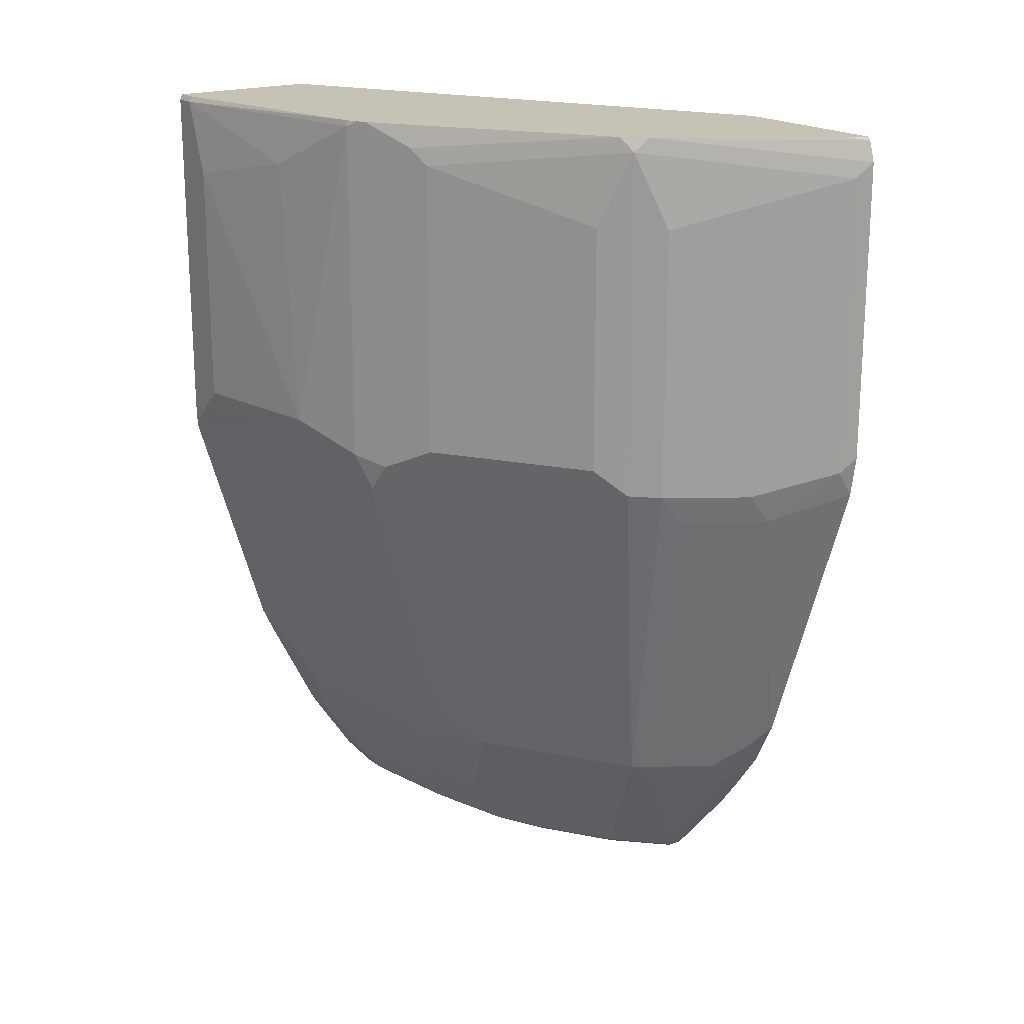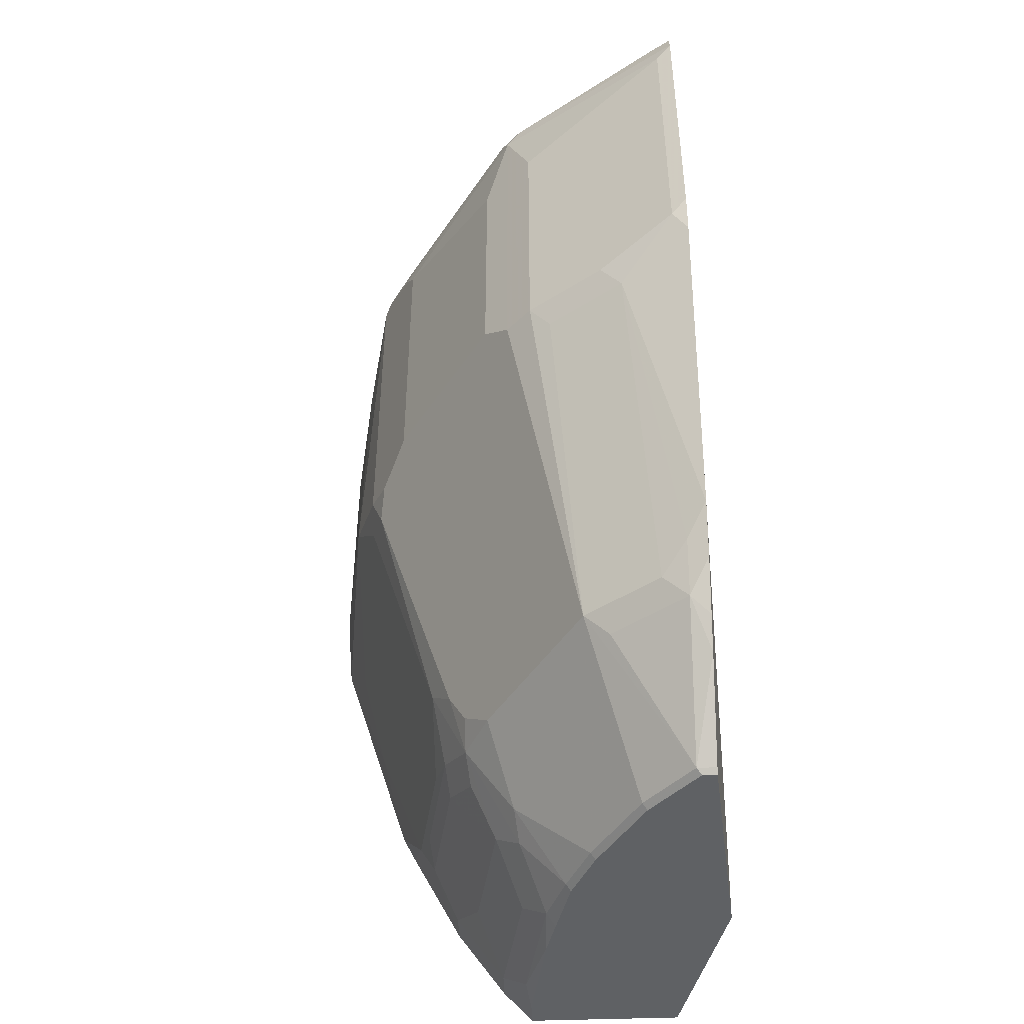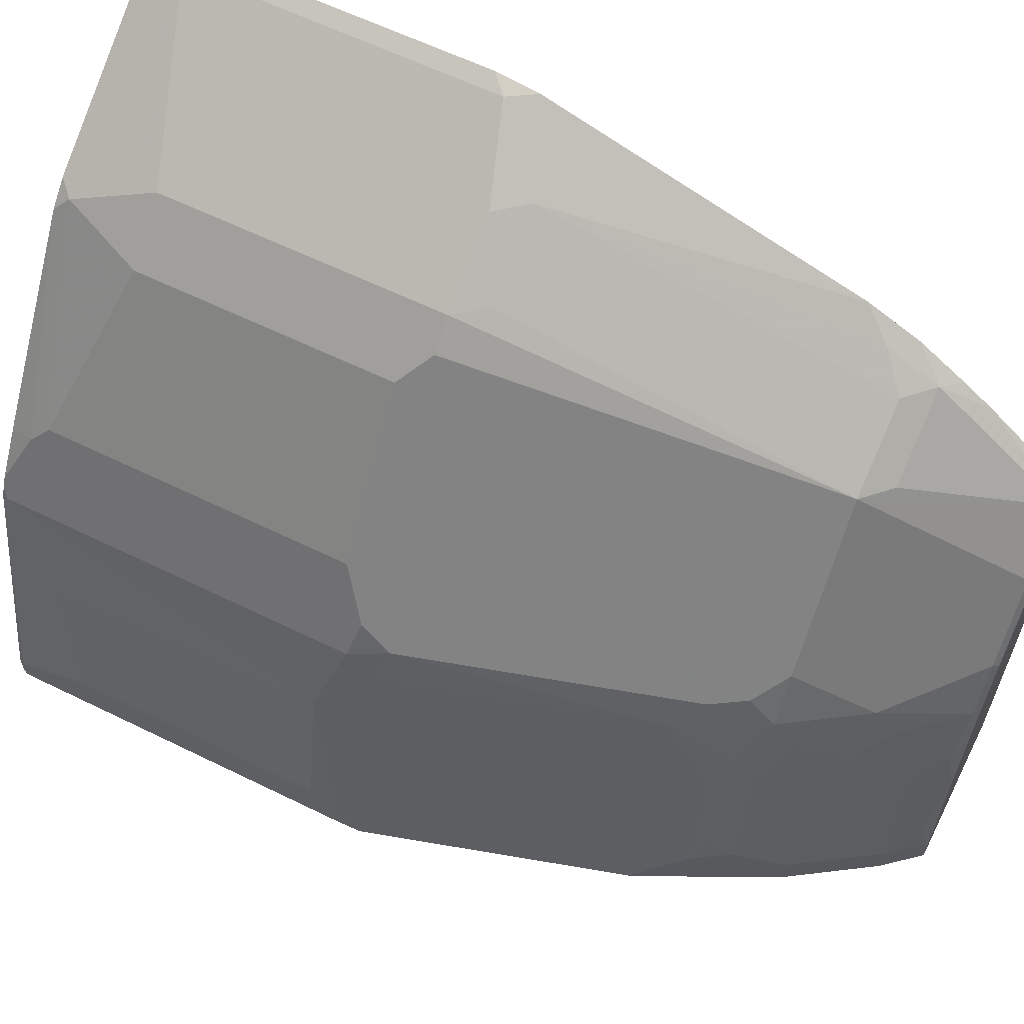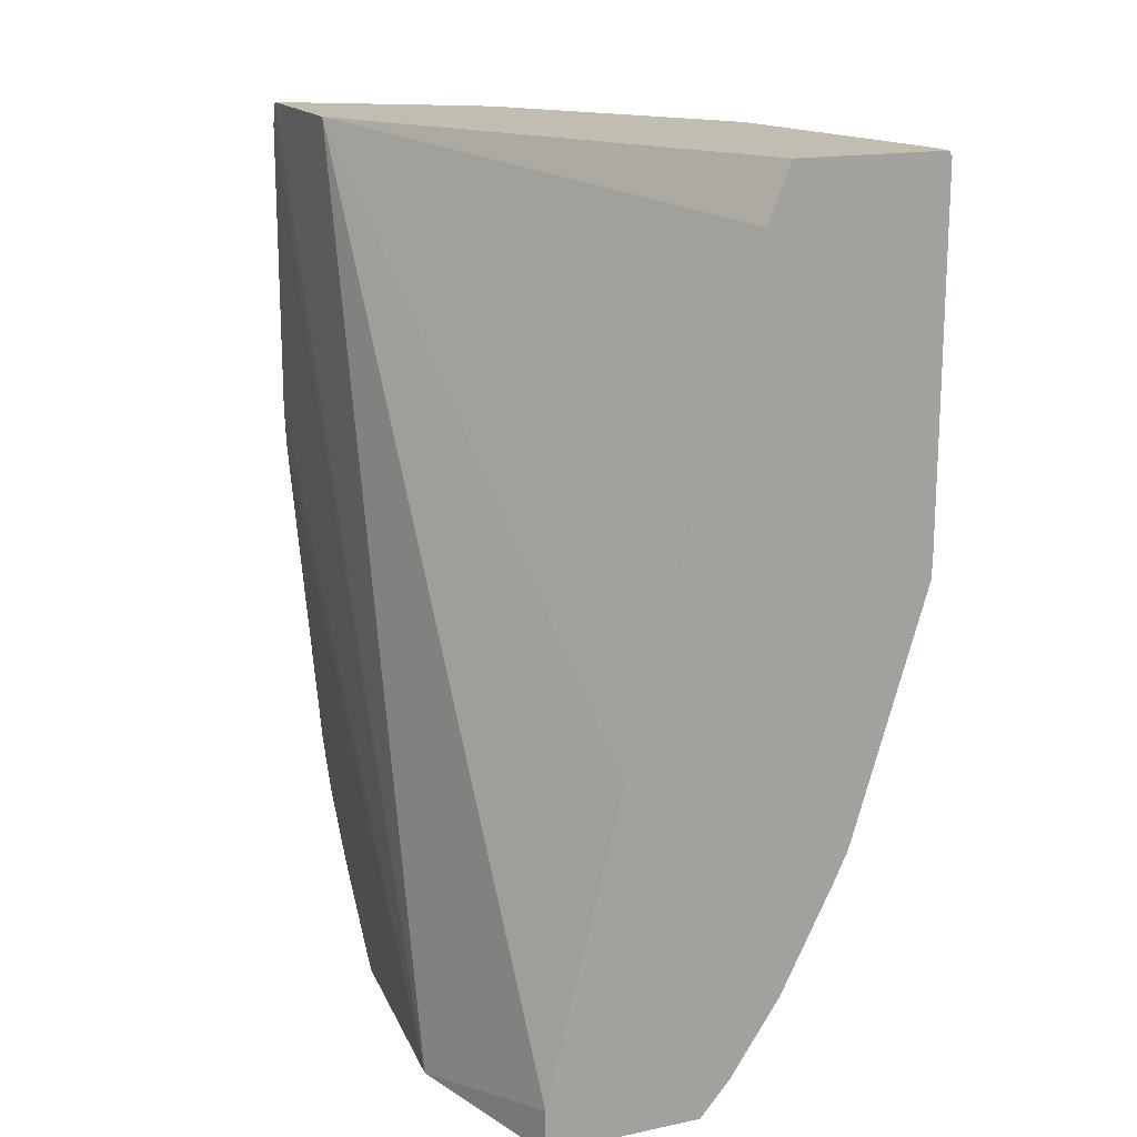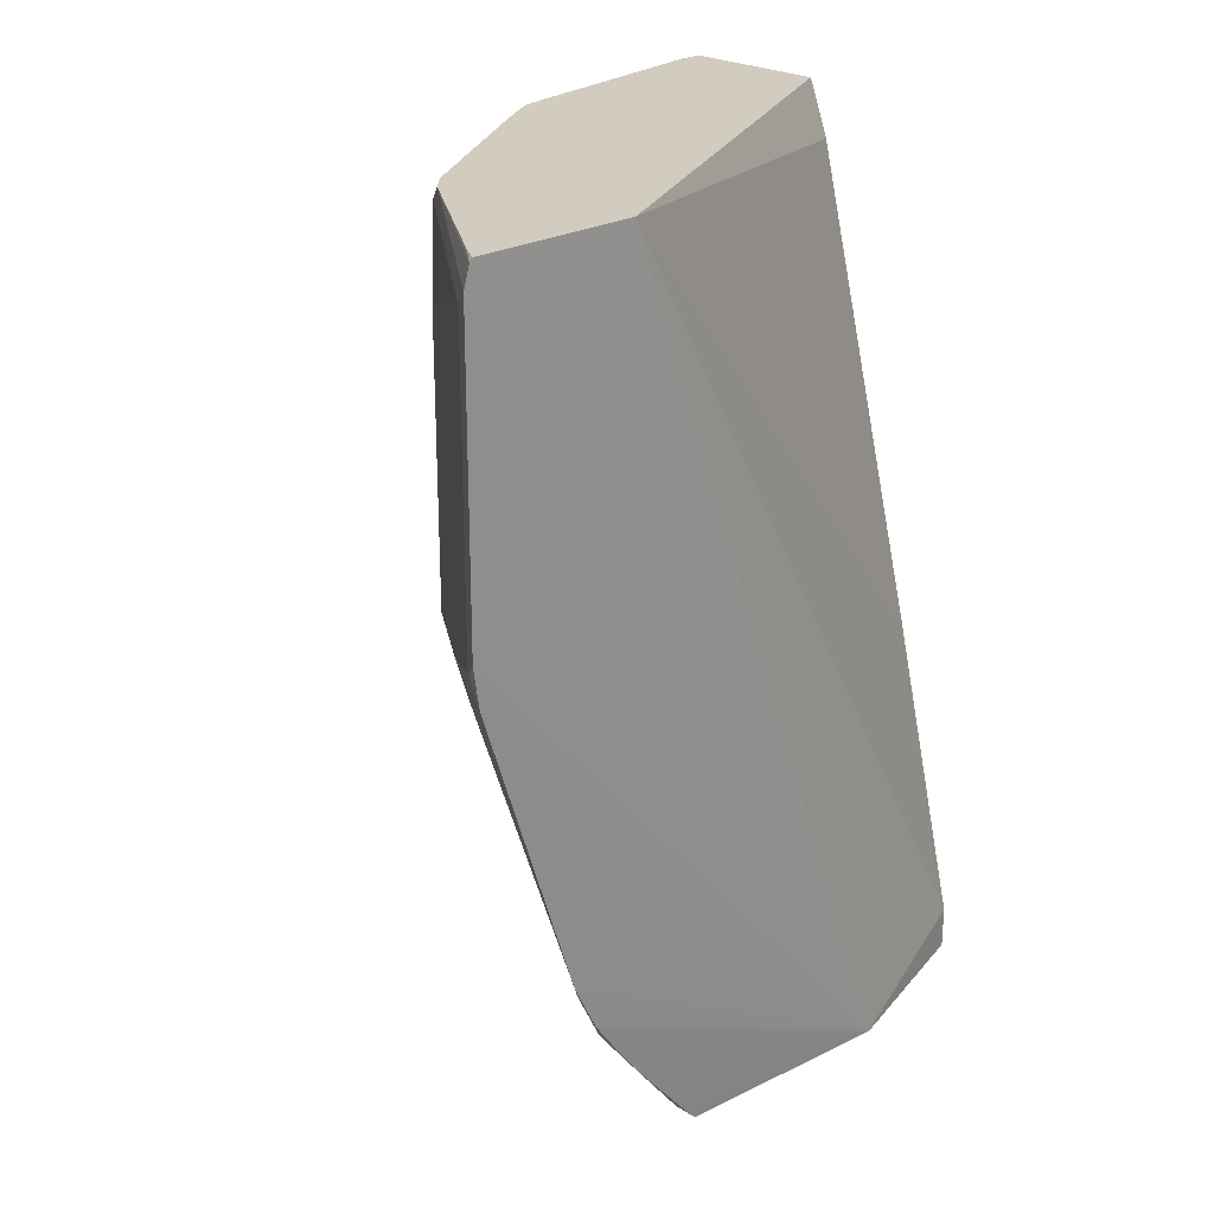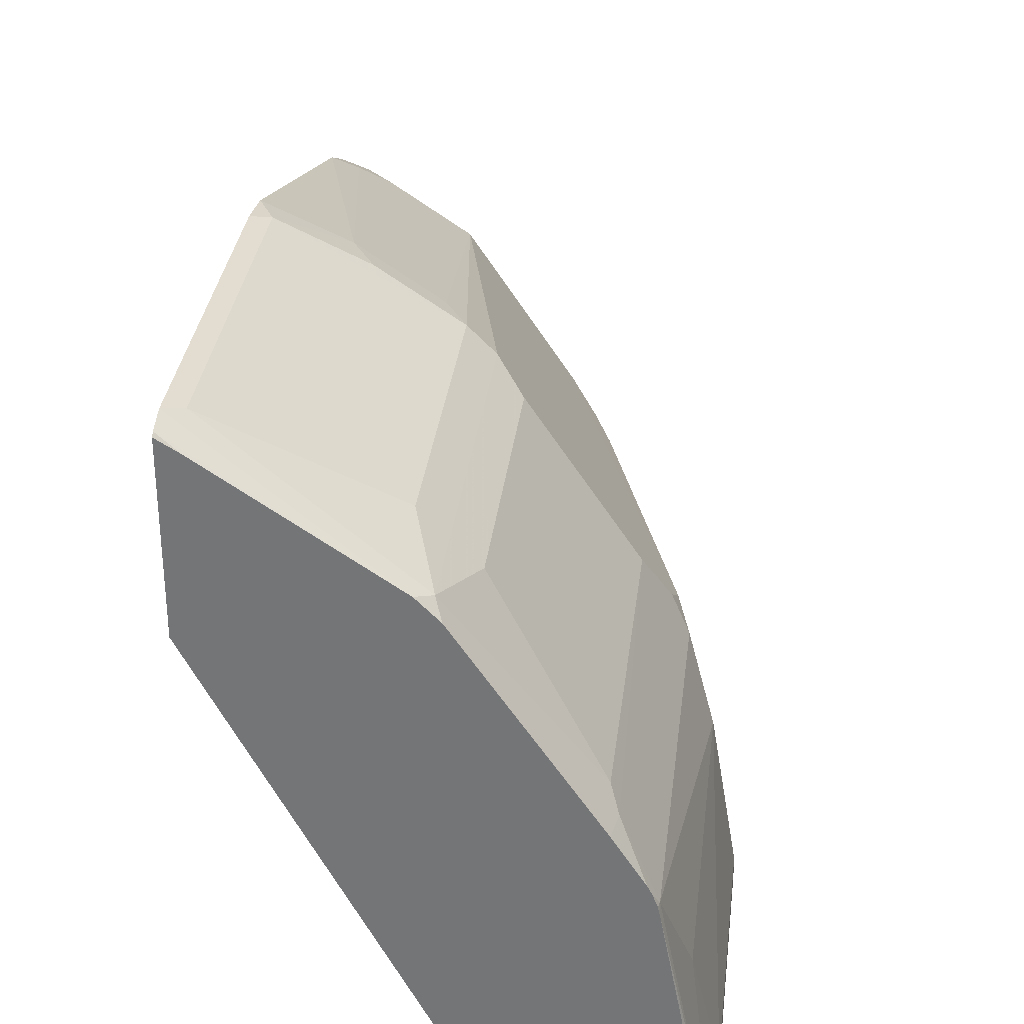
<metadata>
{"format":"obj","ext":"obj","renderer":"f3d","projection":"perspective","resolution":1024,"background":"white","views":[{"elev":19.2,"azim":-35.4,"up":"+Y"},{"elev":-46.3,"azim":2.4,"up":"+Y"},{"elev":60.5,"azim":-63.3,"up":"+Z"},{"elev":16.7,"azim":157.2,"up":"+Y"},{"elev":23.8,"azim":46.0,"up":"+Y"},{"elev":32.6,"azim":-173.1,"up":"+Z"}]}
</metadata>
<code>
v -0.2112 0.188 0.4042
v -0.1988 -0.3491 0.1118
v -0.2112 0.188 0.3018
v -0.2307 -0.323 0.00201
v -0.2307 -0.3491 0.00201
v -0.22 -0.3491 0.2508
v -0.2112 -0.3491 0.2508
v -0.2231 -0.3461 0.2538
v -0.2508 -0.3491 0.2201
v -0.2816 -0.3491 0.1739
v -0.2846 -0.3461 0.1769
v -0.2538 -0.3461 0.2231
v -0.2538 -0.3153 0.2538
v -0.2846 -0.2538 0.2846
v -0.2692 -0.2692 0.2846
v -0.2231 -0.2692 0.3153
v -0.2112 -0.2965 0.2965
v -0.2112 -0.2789 0.3097
v -0.2112 -0.3461 0.2538
v -0.2112 -0.252 0.329
v -0.2231 -0.2384 0.3307
v -0.2112 -0.2213 0.3443
v -0.2112 -0.03674 0.4059
v -0.2112 -0.01124 0.4097
v -0.2205 -0.02055 0.4051
v -0.2112 0.1734 0.4097
v -0.2112 0.1858 0.4059
v -0.2231 0.188 0.3971
v -0.3197 0.188 0.3324
v -0.4598 0.188 0.00201
v -0.3675 0.188 0.00201
v -0.2769 -0.1384 0.00201
v -0.3538 0.1538 0.00201
v -0.4149 -0.1996 0.00201
v -0.4611 -0.04578 0.00201
v -0.4615 0.1845 0.00201
v -0.4615 0.1845 0.01538
v -0.4615 -0.0154 0.03077
v -0.4615 -0.0308 0.00201
v -0.4615 -0.0308 0.01538
v -0.4461 -0.0154 0.1231
v -0.4461 -0.07696 0.03077
v -0.4307 -0.04615 0.1538
v -0.4307 -0.0308 0.1692
v -0.4307 0.1845 0.1692
v -0.4461 0.1538 0.1077
v -0.4615 0.1384 0.03077
v -0.4307 0.188 0.1659
v -0.4598 0.188 0.01538
v -0.4273 0.188 0.176
v -0.43 0.188 0.1692
v -0.4102 0.1743 0.2103
v -0.4247 0.188 0.1812
v -0.4073 0.188 0.2083
v -0.3324 0.188 0.3197
v -0.3282 0.1794 0.3282
v -0.2205 0.164 0.4051
v -0.3128 0.1333 0.3435
v -0.3282 -0.0359 0.3282
v -0.3435 0.1333 0.3128
v -0.4051 0.164 0.2205
v -0.4051 -0.02055 0.2205
v -0.4205 -0.0359 0.1897
v -0.423 -0.05388 0.1769
v -0.3846 -0.1999 0.1538
v -0.3717 -0.2179 0.1718
v -0.3461 -0.2538 0.1923
v -0.3307 -0.2999 0.1615
v -0.3615 -0.2538 0.1615
v -0.3615 -0.2384 0.1769
v -0.3769 -0.2384 0.1308
v -0.3743 -0.2512 0.1128
v -0.3589 -0.2666 0.1436
v -0.3435 -0.2974 0.1282
v -0.3897 -0.2512 0.03589
v -0.3589 -0.2974 0.05128
v -0.3282 -0.3282 0.09742
v -0.3282 -0.3128 0.1436
v -0.3128 -0.3435 0.1128
v -0.3435 -0.3282 0.02052
v -0.3743 -0.282 0.02052
v -0.3743 -0.282 0.00201
v -0.4066 -0.2173 0.00201
v -0.3999 -0.2307 0.03077
v -0.3922 -0.2384 0.05384
v -0.3846 -0.2307 0.1077
v -0.4307 -0.1384 0.01538
v -0.3254 -0.3491 0.00201
v -0.3435 -0.3282 0.00201
v -0.3254 -0.3491 0.01773
v -0.3282 -0.3435 0.03589
v -0.3138 -0.3491 0.08309
v -0.3072 -0.3491 0.1072
v -0.297 -0.3491 0.1431
v -0.3 -0.3461 0.1461
v -0.3128 -0.0359 0.3435
v -0.3 -0.05388 0.3461
v -0.2538 -0.05388 0.3769
v -0.2666 -0.0359 0.3743
v -0.2384 -0.2538 0.3153
v -0.3435 -0.02055 0.3128
f 42 84 86
f 42 86 43
f 43 86 65
f 72 71 75
f 85 75 71
f 42 87 84
f 85 86 84
f 85 71 86
f 71 65 86
f 42 35 87
f 80 89 88
f 84 87 34
f 82 34 88
f 89 82 88
f 89 81 82
f 80 81 89
f 90 80 88
f 90 91 80
f 92 91 90
f 85 84 75
f 92 79 91
f 87 35 34
f 83 75 84
f 73 69 72
f 83 34 82
f 92 93 79
f 67 69 68
f 70 69 67
f 70 66 69
f 70 67 66
f 66 65 69
f 71 69 65
f 72 69 71
f 73 74 69
f 73 72 74
f 74 72 75
f 76 74 75
f 77 74 76
f 77 78 74
f 77 79 78
f 77 80 79
f 77 76 80
f 76 81 80
f 76 75 81
f 75 82 81
f 83 82 75
f 83 84 34
f 92 90 93
f 14 15 16
f 93 88 10
f 98 100 21
f 98 14 100
f 98 97 14
f 100 14 16
f 21 100 16
f 67 68 11
f 25 96 99
f 25 57 96
f 25 26 57
f 57 26 29
f 27 29 26
f 96 57 58
f 96 58 59
f 101 62 59
f 101 60 62
f 101 59 60
f 61 62 60
f 52 56 55
f 50 29 30
f 49 50 30
f 49 30 37
f 98 21 22
f 98 22 23
f 98 23 25
f 98 25 99
f 94 93 10
f 94 79 93
f 95 79 94
f 95 78 79
f 95 68 78
f 95 11 68
f 95 94 11
f 94 10 11
f 78 68 69
f 78 69 74
f 90 88 93
f 10 88 6
f 88 34 5
f 91 79 80
f 14 11 12
f 13 14 12
f 14 62 64
f 14 59 62
f 14 96 59
f 97 96 14
f 98 96 97
f 98 99 96
f 6 88 5
f 67 11 14
f 66 64 65
f 67 64 66
f 20 22 21
f 20 2 22
f 2 23 22
f 24 23 2
f 24 25 23
f 24 26 25
f 24 2 26
f 2 27 26
f 2 1 27
f 28 27 1
f 28 29 27
f 28 1 29
f 1 3 29
f 3 30 29
f 31 30 3
f 31 5 30
f 32 5 31
f 4 5 32
f 4 32 3
f 33 3 32
f 33 31 3
f 20 21 16
f 33 32 31
f 20 16 18
f 19 17 8
f 2 3 1
f 2 4 3
f 2 5 4
f 2 6 5
f 7 6 2
f 8 6 7
f 9 6 8
f 9 10 6
f 9 11 10
f 9 12 11
f 9 8 12
f 8 13 12
f 8 14 13
f 8 15 14
f 8 16 15
f 17 16 8
f 17 18 16
f 67 14 64
f 19 2 17
f 19 7 2
f 19 8 7
f 20 18 2
f 34 30 5
f 17 2 18
f 36 30 35
f 53 50 52
f 53 54 50
f 53 52 54
f 54 52 55
f 54 55 50
f 55 29 50
f 56 29 55
f 56 57 29
f 56 58 57
f 56 59 58
f 56 60 59
f 56 61 60
f 52 62 61
f 52 44 62
f 52 45 44
f 63 62 44
f 63 64 62
f 63 44 64
f 64 44 43
f 64 43 65
f 35 30 34
f 52 50 45
f 51 48 45
f 52 61 56
f 51 50 48
f 36 37 30
f 51 45 50
f 36 38 37
f 39 38 36
f 40 38 39
f 40 35 41
f 40 39 35
f 39 36 35
f 41 35 42
f 41 42 43
f 40 41 38
f 41 44 45
f 41 45 46
f 41 46 47
f 41 47 38
f 38 47 37
f 46 37 47
f 45 37 46
f 48 37 45
f 41 43 44
f 48 50 49
f 48 49 37

</code>
